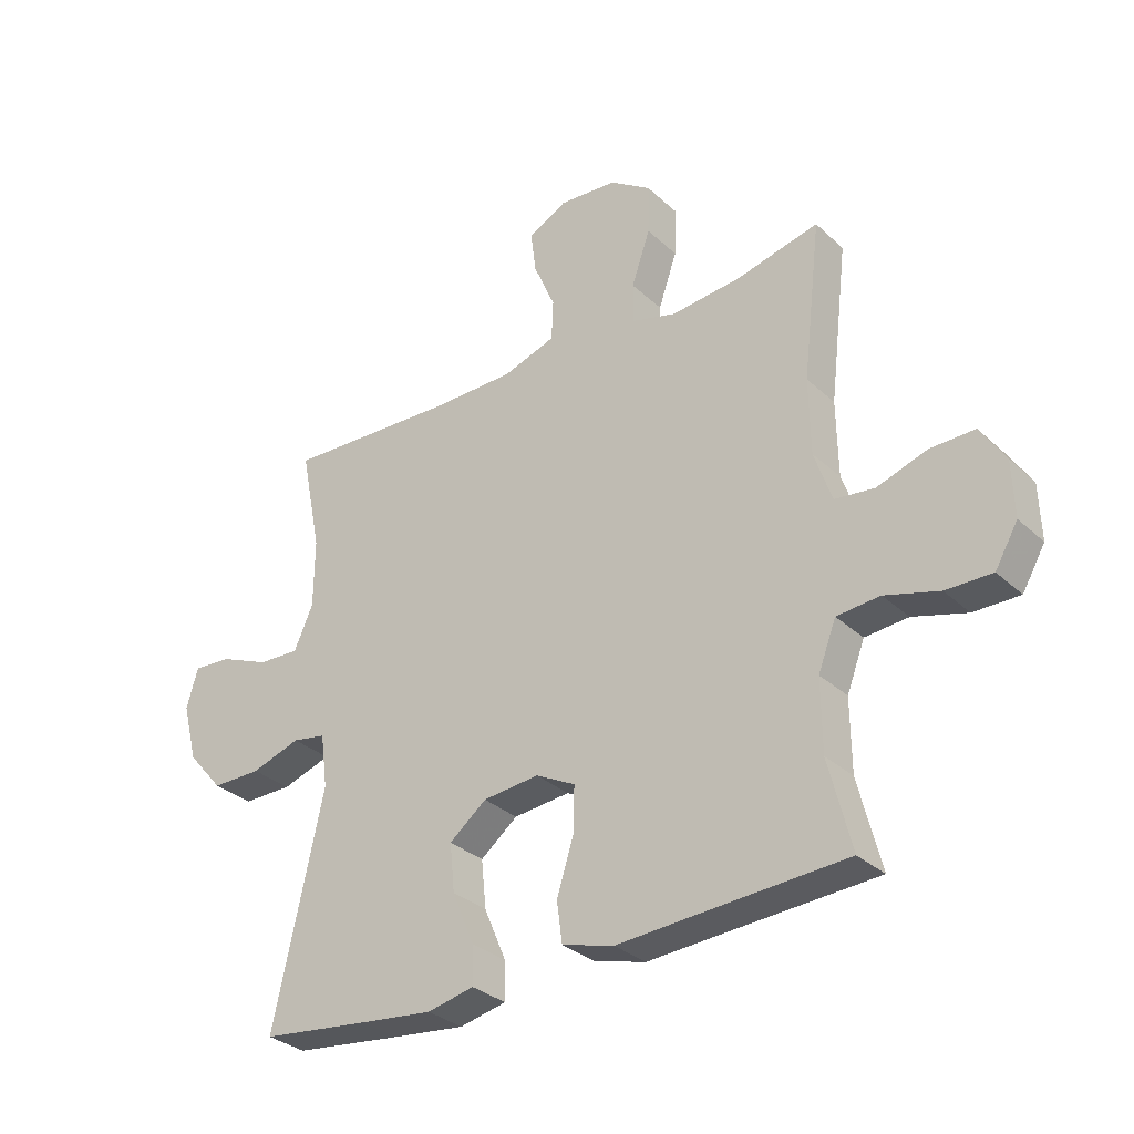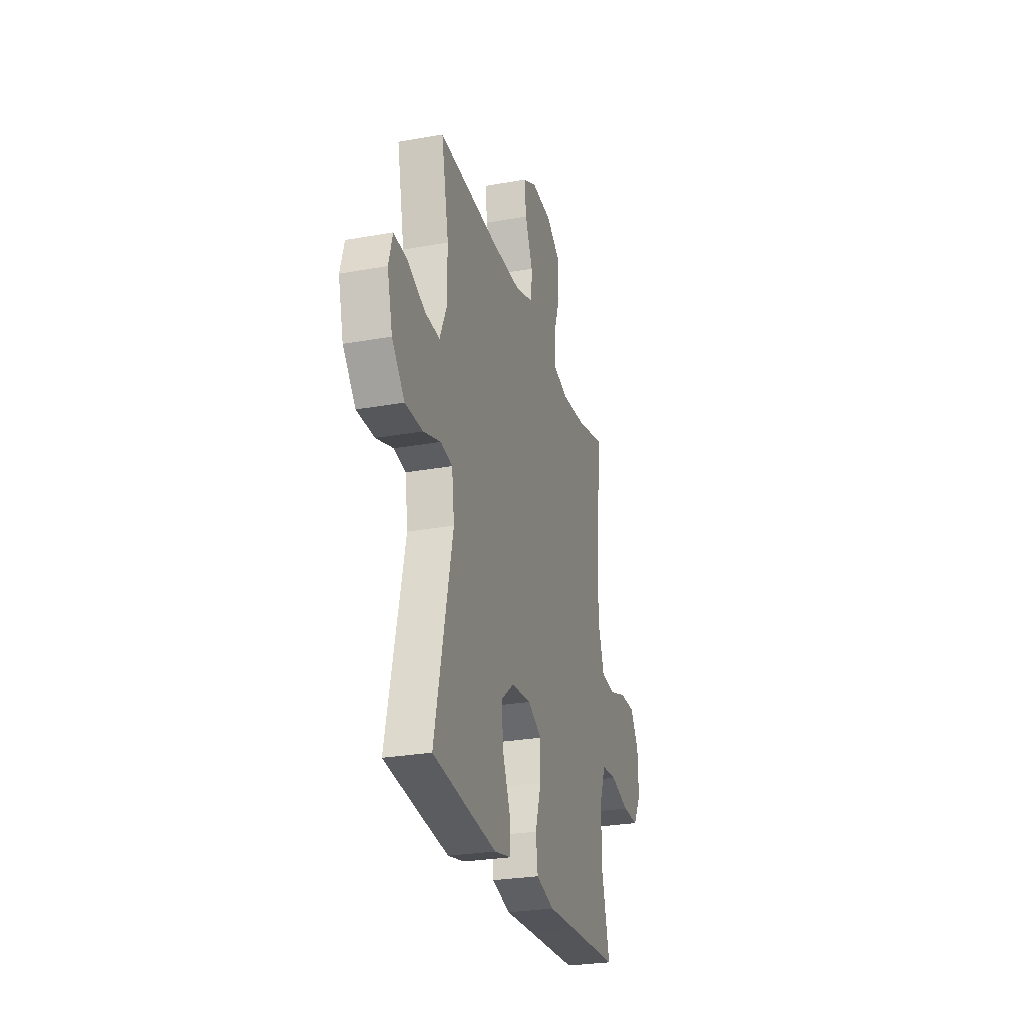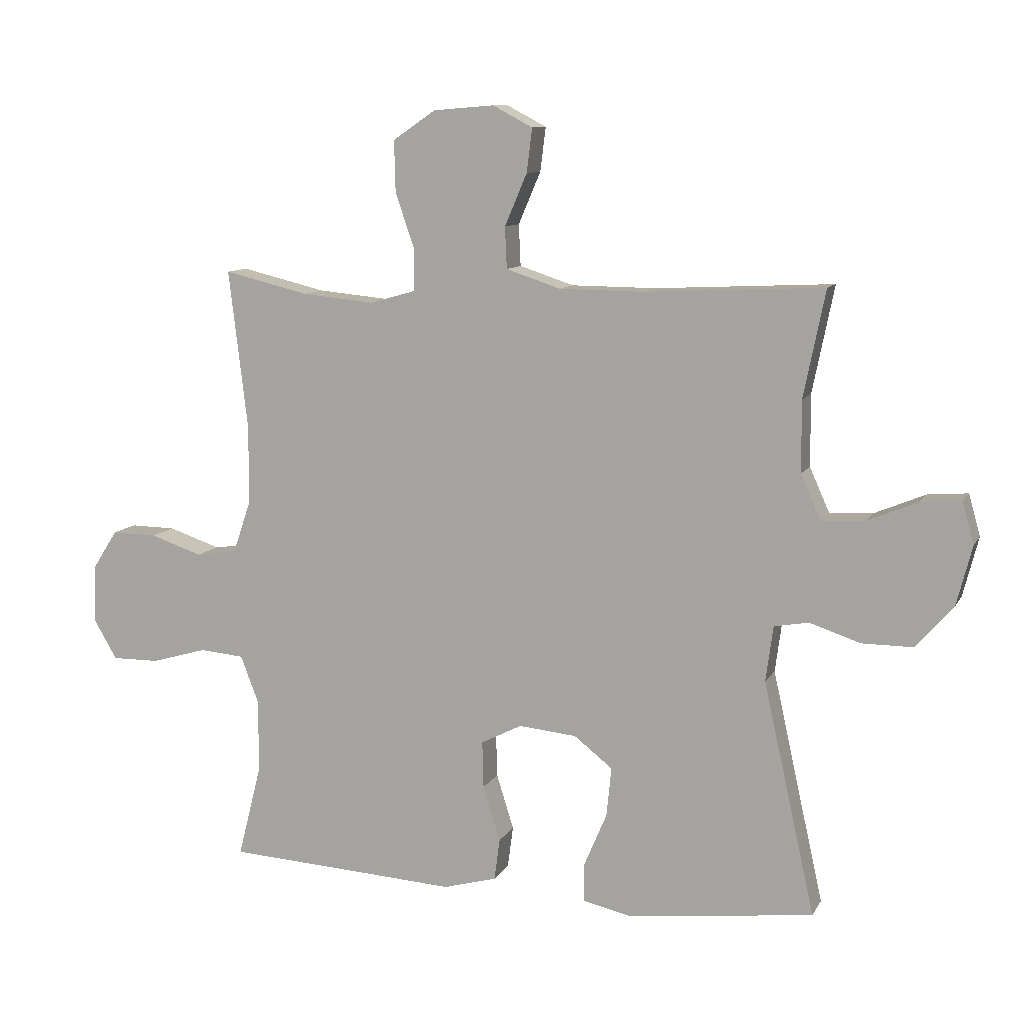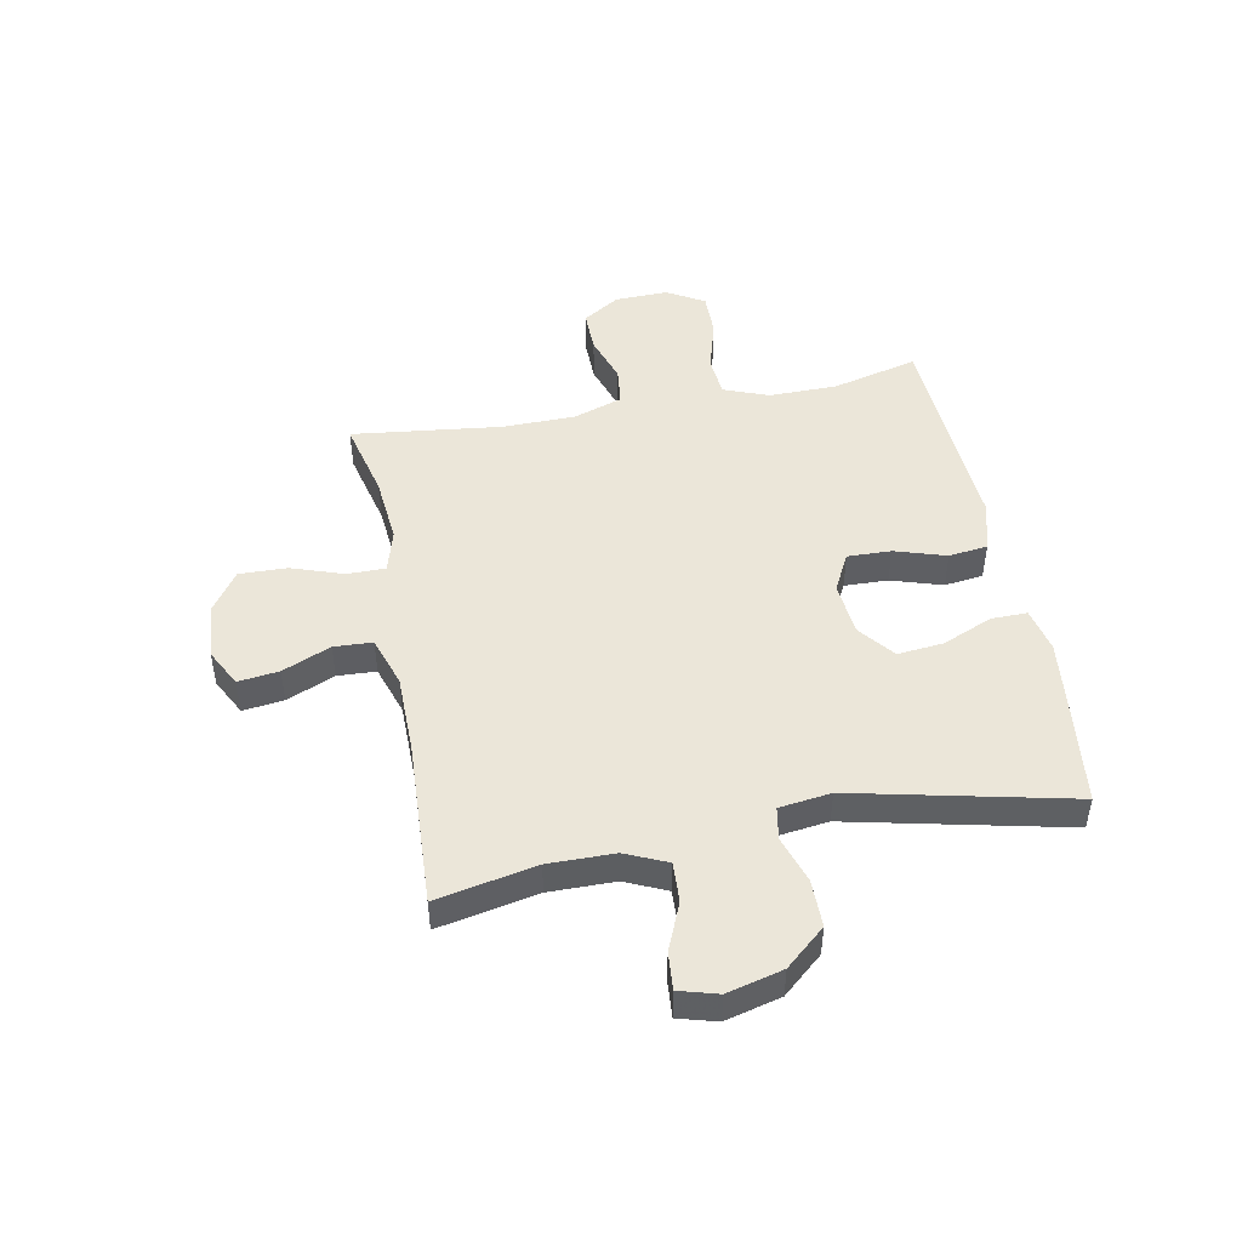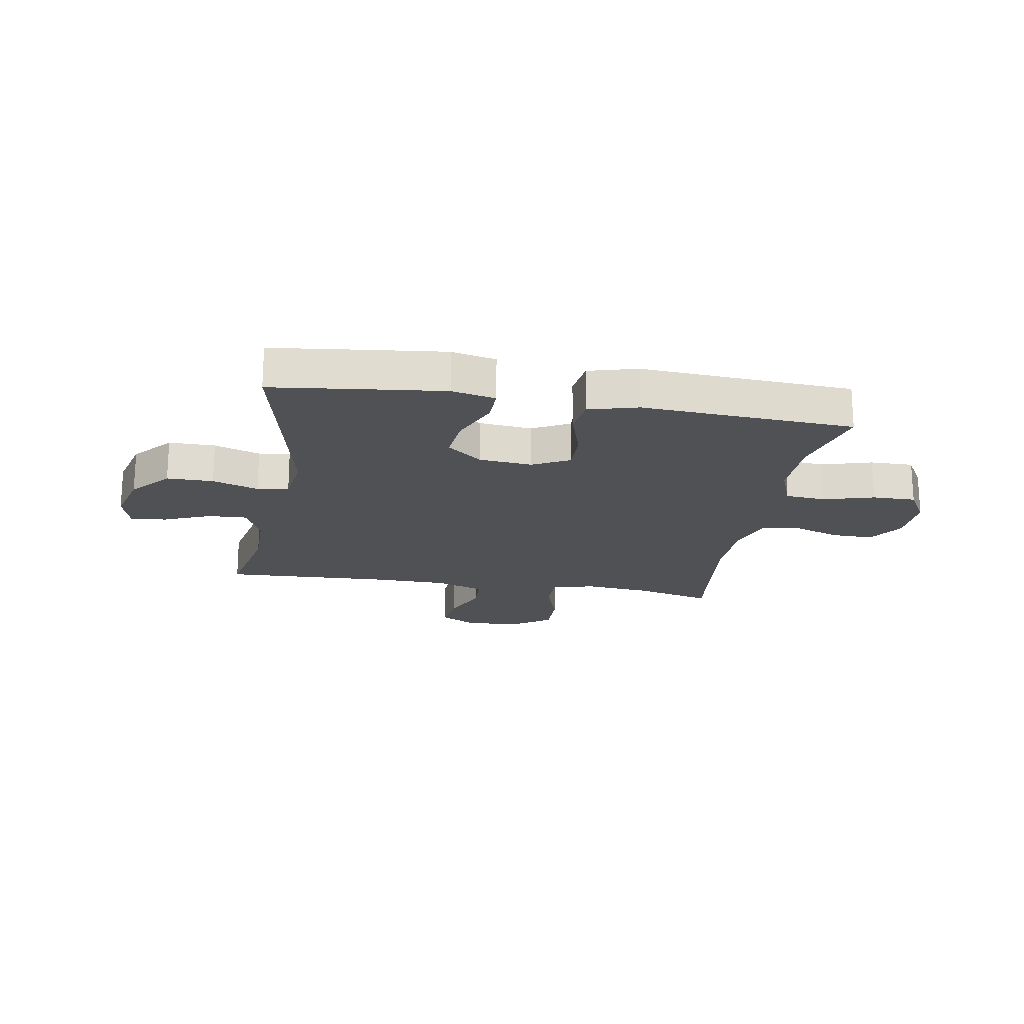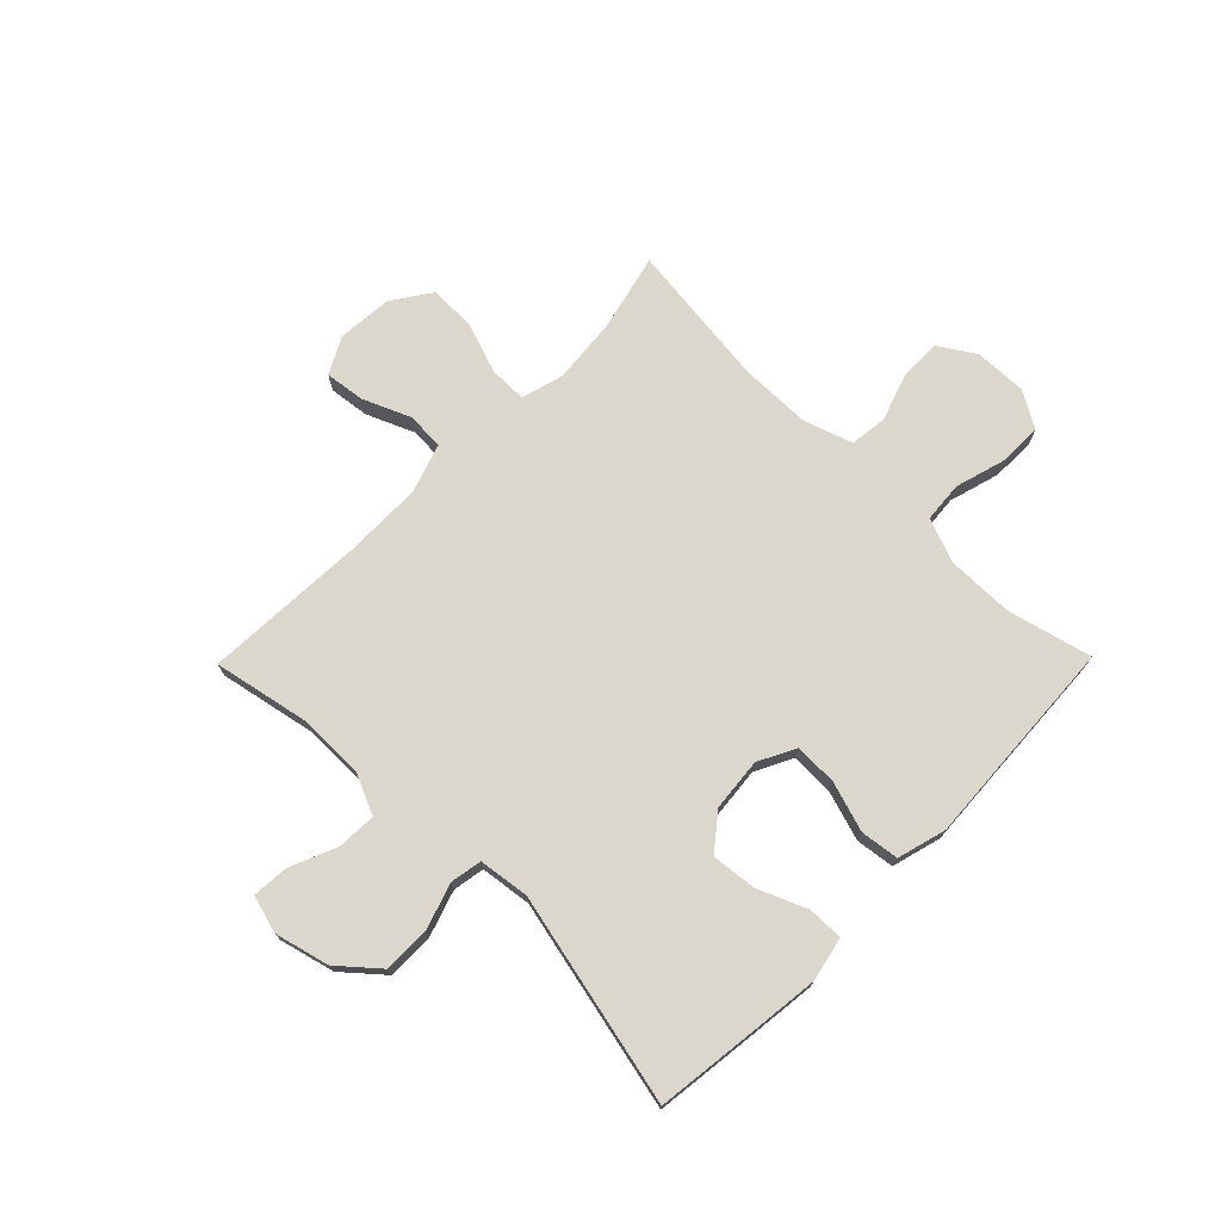
<metadata>
{"format":"obj","ext":"obj","renderer":"f3d","projection":"perspective","resolution":1024,"background":"white","views":[{"elev":-31.4,"azim":-142.1,"up":"+Z"},{"elev":-27.2,"azim":105.6,"up":"+Z"},{"elev":10.2,"azim":18.5,"up":"+Z"},{"elev":47.6,"azim":79.2,"up":"+Y"},{"elev":-19.7,"azim":170.2,"up":"+Y"},{"elev":73.3,"azim":134.5,"up":"+Y"}]}
</metadata>
<code>
v 0.5 0.07 0.5
v 0.465 0.07 0.327
v 0.466 0.07 0.212
v 0.498 0.07 0.14
v 0.567 0.07 0.143
v 0.651 0.07 0.178
v 0.715 0.07 0.183
v 0.734 0.07 0.116
v 0.709 0.07 0.019
v 0.649 0.07 -0.05
v 0.566 0.07 -0.05
v 0.484 0.07 -0.023
v 0.428 0.07 -0.033
v 0.416 0.07 -0.123
v 0.5 0.07 -0.5
v 0.319 0.07 -0.522
v 0.197 0.07 -0.536
v 0.119 0.07 -0.519
v 0.12 0.07 -0.456
v 0.157 0.07 -0.369
v 0.165 0.07 -0.289
v 0.103 0.07 -0.24
v 0.009 0.07 -0.231
v -0.057 0.07 -0.265
v -0.055 0.07 -0.341
v -0.027 0.07 -0.43
v -0.036 0.07 -0.498
v -0.123 0.07 -0.522
v -0.255 0.07 -0.514
v -0.5 0.07 -0.5
v -0.462 0.07 -0.35
v -0.461 0.07 -0.231
v -0.491 0.07 -0.153
v -0.563 0.07 -0.147
v -0.653 0.07 -0.173
v -0.73 0.07 -0.174
v -0.768 0.07 -0.109
v -0.765 0.07 -0.016
v -0.724 0.07 0.048
v -0.65 0.07 0.047
v -0.566 0.07 0.019
v -0.5 0.07 0.027
v -0.471 0.07 0.112
v -0.469 0.07 0.239
v -0.5 0.07 0.5
v -0.363 0.07 0.467
v -0.246 0.07 0.456
v -0.171 0.07 0.477
v -0.171 0.07 0.544
v -0.202 0.07 0.634
v -0.204 0.07 0.717
v -0.135 0.07 0.764
v -0.037 0.07 0.772
v 0.028 0.07 0.738
v 0.019 0.07 0.667
v -0.017 0.07 0.583
v -0.014 0.07 0.516
v 0.074 0.07 0.487
v 0.211 0.07 0.486
v 0.5 0 0.5
v 0.465 0 0.327
v 0.466 0 0.212
v 0.498 0 0.14
v 0.567 0 0.143
v 0.651 0 0.178
v 0.715 0 0.183
v 0.734 0 0.116
v 0.709 0 0.019
v 0.649 0 -0.05
v 0.566 0 -0.05
v 0.484 0 -0.023
v 0.428 0 -0.033
v 0.416 0 -0.123
v 0.5 0 -0.5
v 0.319 0 -0.522
v 0.197 0 -0.536
v 0.119 0 -0.519
v 0.12 0 -0.456
v 0.157 0 -0.369
v 0.165 0 -0.289
v 0.103 0 -0.24
v 0.009 0 -0.231
v -0.057 0 -0.265
v -0.055 0 -0.341
v -0.027 0 -0.43
v -0.036 0 -0.498
v -0.123 0 -0.522
v -0.255 0 -0.514
v -0.5 0 -0.5
v -0.462 0 -0.35
v -0.461 0 -0.231
v -0.491 0 -0.153
v -0.563 0 -0.147
v -0.653 0 -0.173
v -0.73 0 -0.174
v -0.768 0 -0.109
v -0.765 0 -0.016
v -0.724 0 0.048
v -0.65 0 0.047
v -0.566 0 0.019
v -0.5 0 0.027
v -0.471 0 0.112
v -0.469 0 0.239
v -0.5 0 0.5
v -0.363 0 0.467
v -0.246 0 0.456
v -0.171 0 0.477
v -0.171 0 0.544
v -0.202 0 0.634
v -0.204 0 0.717
v -0.135 0 0.764
v -0.037 0 0.772
v 0.028 0 0.738
v 0.019 0 0.667
v -0.017 0 0.583
v -0.014 0 0.516
v 0.074 0 0.487
v 0.211 0 0.486
f 54 55 56
f 53 54 56
f 52 53 56
f 51 52 56
f 50 51 56
f 49 50 56
f 48 49 56 57
f 47 48 57 58
f 44 45 46
f 43 44 46 47
f 47 58 59
f 43 47 59
f 42 43 59
f 39 40 41
f 38 39 41
f 37 38 41
f 36 37 41
f 35 36 41
f 34 35 41
f 33 34 41 42
f 29 30 31
f 29 31 32
f 28 29 32
f 27 28 32
f 26 27 32
f 25 26 32
f 32 33 42
f 25 32 42
f 24 25 42
f 18 19 20
f 17 18 20
f 16 17 20
f 15 16 20
f 14 15 20
f 13 14 20 21
f 10 11 12
f 9 10 12
f 8 9 12
f 7 8 12
f 6 7 12
f 5 6 12
f 4 5 12 13
f 13 21 22
f 4 13 22
f 3 4 22
f 59 1 2
f 42 59 2
f 24 42 2
f 23 24 2
f 2 3 22 23
f 115 114 113
f 115 113 112
f 115 112 111
f 115 111 110
f 115 110 109
f 115 109 108
f 116 115 108 107
f 117 116 107 106
f 105 104 103
f 106 105 103 102
f 118 117 106
f 118 106 102
f 118 102 101
f 100 99 98
f 100 98 97
f 100 97 96
f 100 96 95
f 100 95 94
f 100 94 93
f 101 100 93 92
f 90 89 88
f 91 90 88
f 91 88 87
f 91 87 86
f 91 86 85
f 91 85 84
f 101 92 91
f 101 91 84
f 101 84 83
f 79 78 77
f 79 77 76
f 79 76 75
f 79 75 74
f 79 74 73
f 80 79 73 72
f 71 70 69
f 71 69 68
f 71 68 67
f 71 67 66
f 71 66 65
f 71 65 64
f 72 71 64 63
f 81 80 72
f 81 72 63
f 81 63 62
f 61 60 118
f 61 118 101
f 61 101 83
f 61 83 82
f 82 81 62 61
f 1 60 61 2
f 2 61 62 3
f 3 62 63 4
f 4 63 64 5
f 5 64 65 6
f 6 65 66 7
f 7 66 67 8
f 8 67 68 9
f 9 68 69 10
f 10 69 70 11
f 11 70 71 12
f 12 71 72 13
f 13 72 73 14
f 14 73 74 15
f 15 74 75 16
f 16 75 76 17
f 17 76 77 18
f 18 77 78 19
f 19 78 79 20
f 20 79 80 21
f 21 80 81 22
f 22 81 82 23
f 23 82 83 24
f 24 83 84 25
f 25 84 85 26
f 26 85 86 27
f 27 86 87 28
f 28 87 88 29
f 29 88 89 30
f 30 89 90 31
f 31 90 91 32
f 32 91 92 33
f 33 92 93 34
f 34 93 94 35
f 35 94 95 36
f 36 95 96 37
f 37 96 97 38
f 38 97 98 39
f 39 98 99 40
f 40 99 100 41
f 41 100 101 42
f 42 101 102 43
f 43 102 103 44
f 44 103 104 45
f 45 104 105 46
f 46 105 106 47
f 47 106 107 48
f 48 107 108 49
f 49 108 109 50
f 50 109 110 51
f 51 110 111 52
f 52 111 112 53
f 53 112 113 54
f 54 113 114 55
f 55 114 115 56
f 56 115 116 57
f 57 116 117 58
f 58 117 118 59
f 59 118 60 1

</code>
